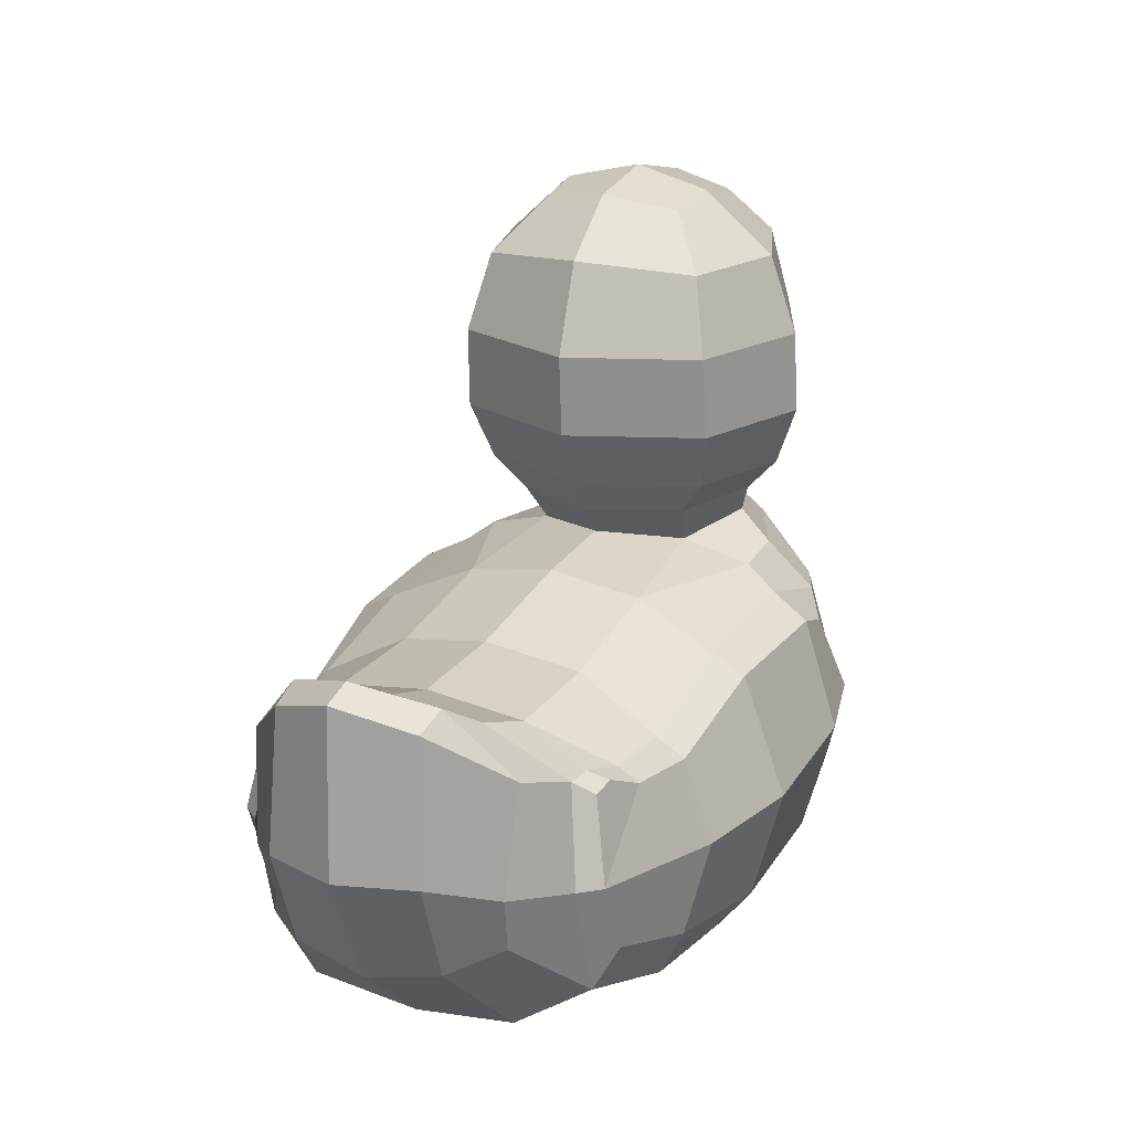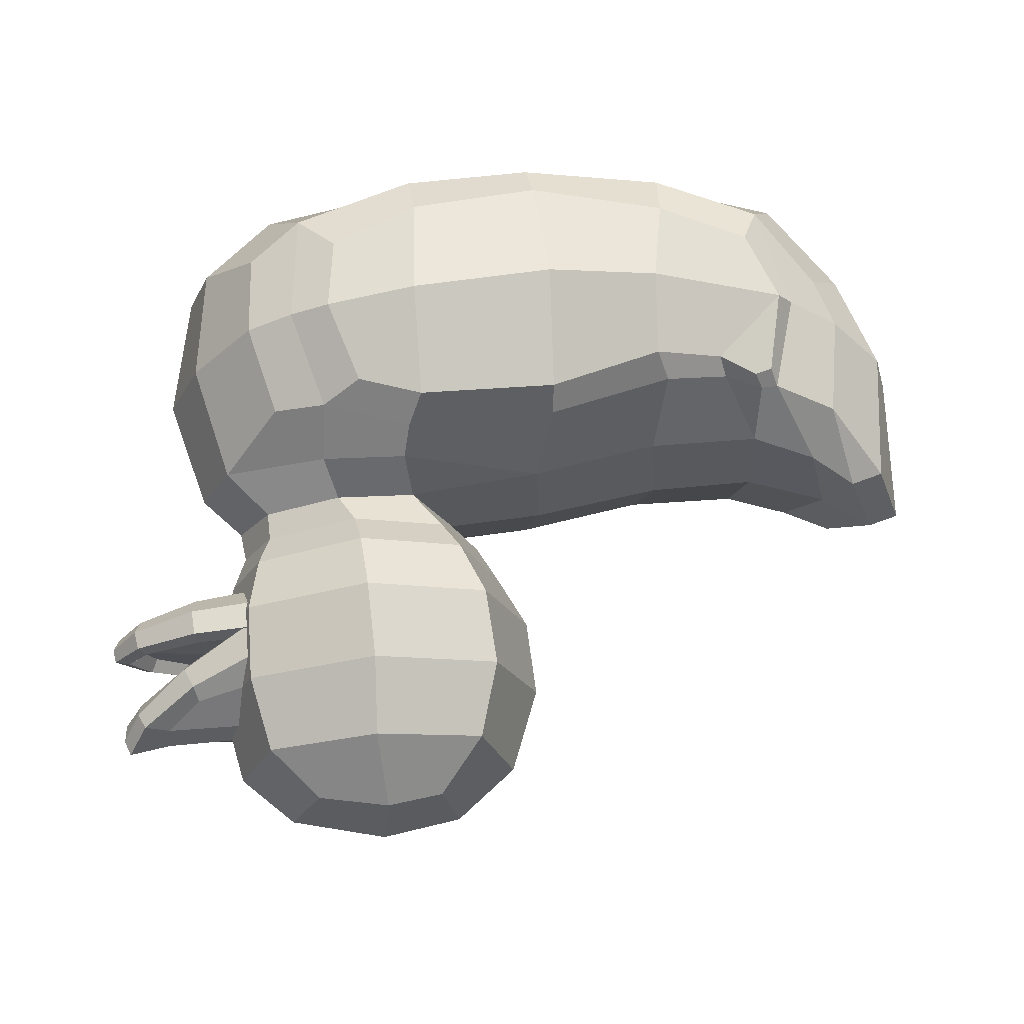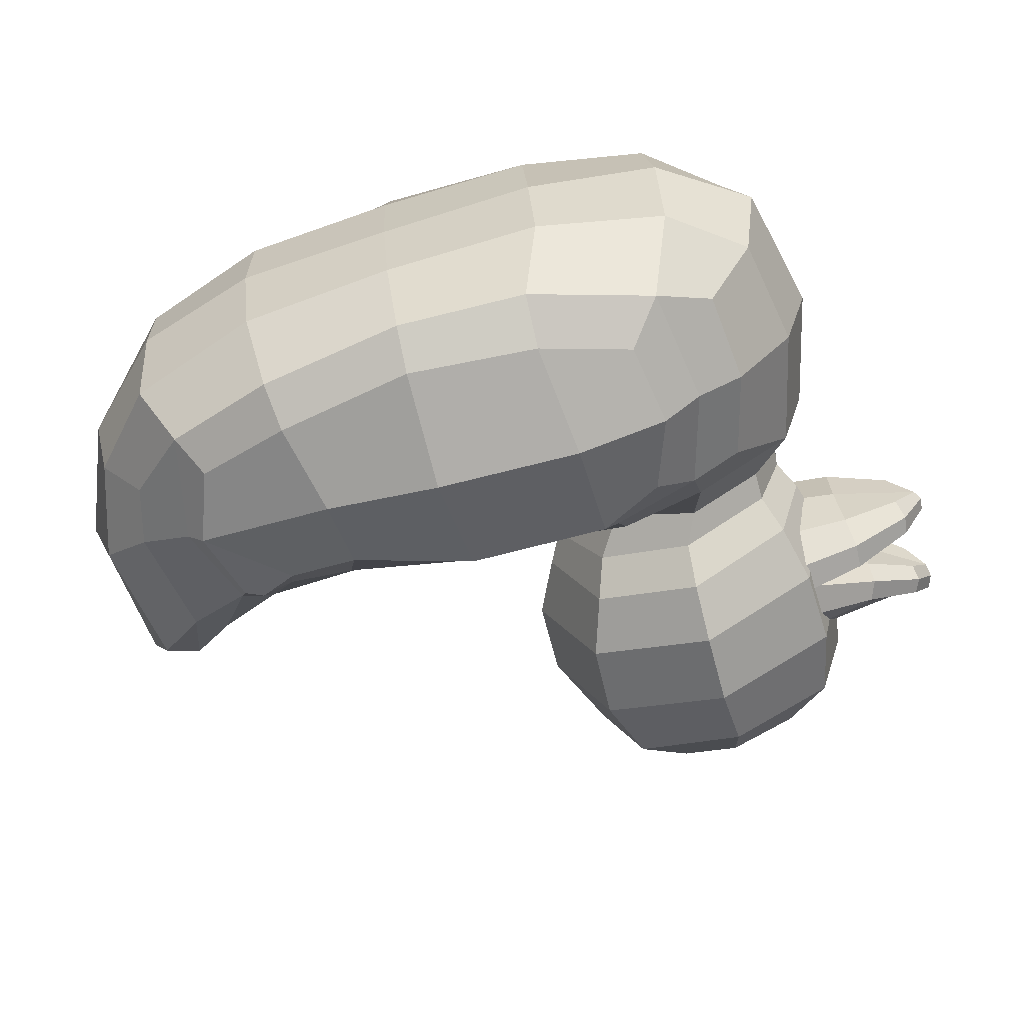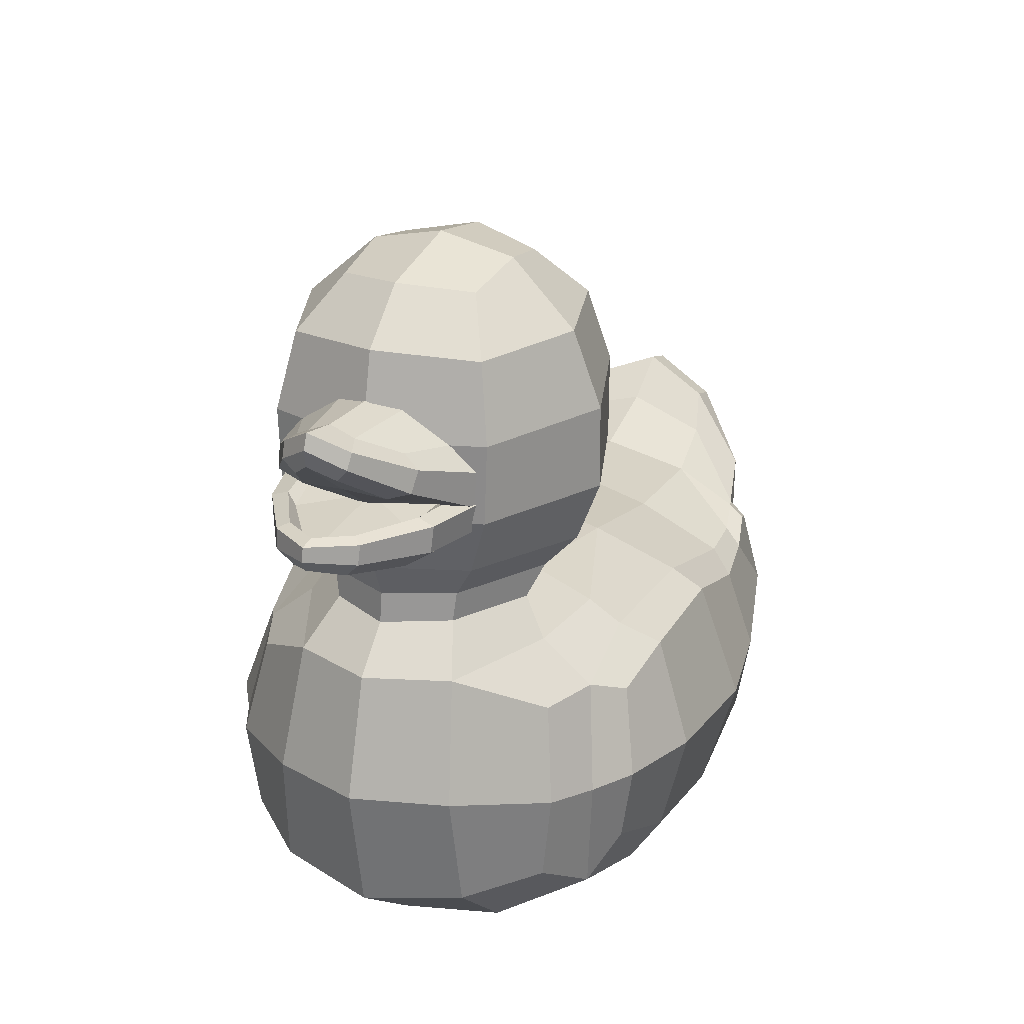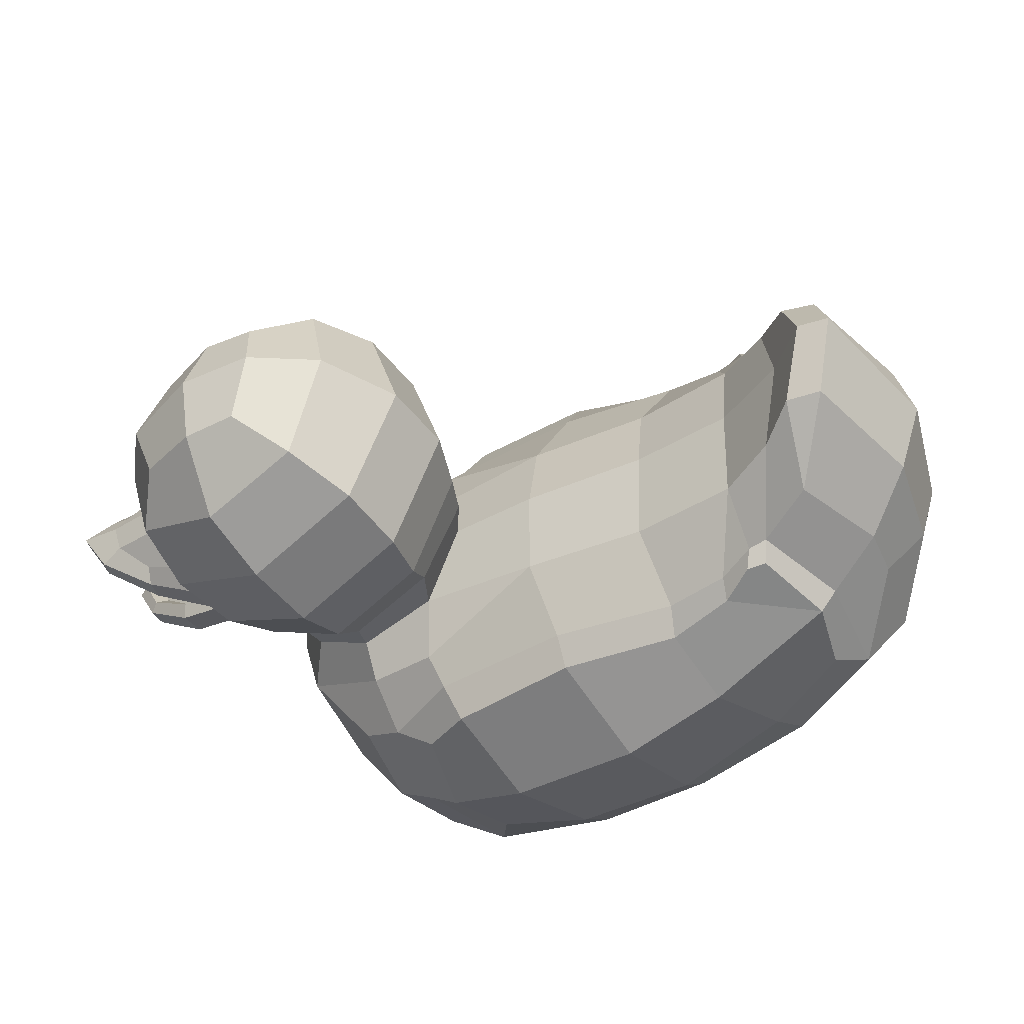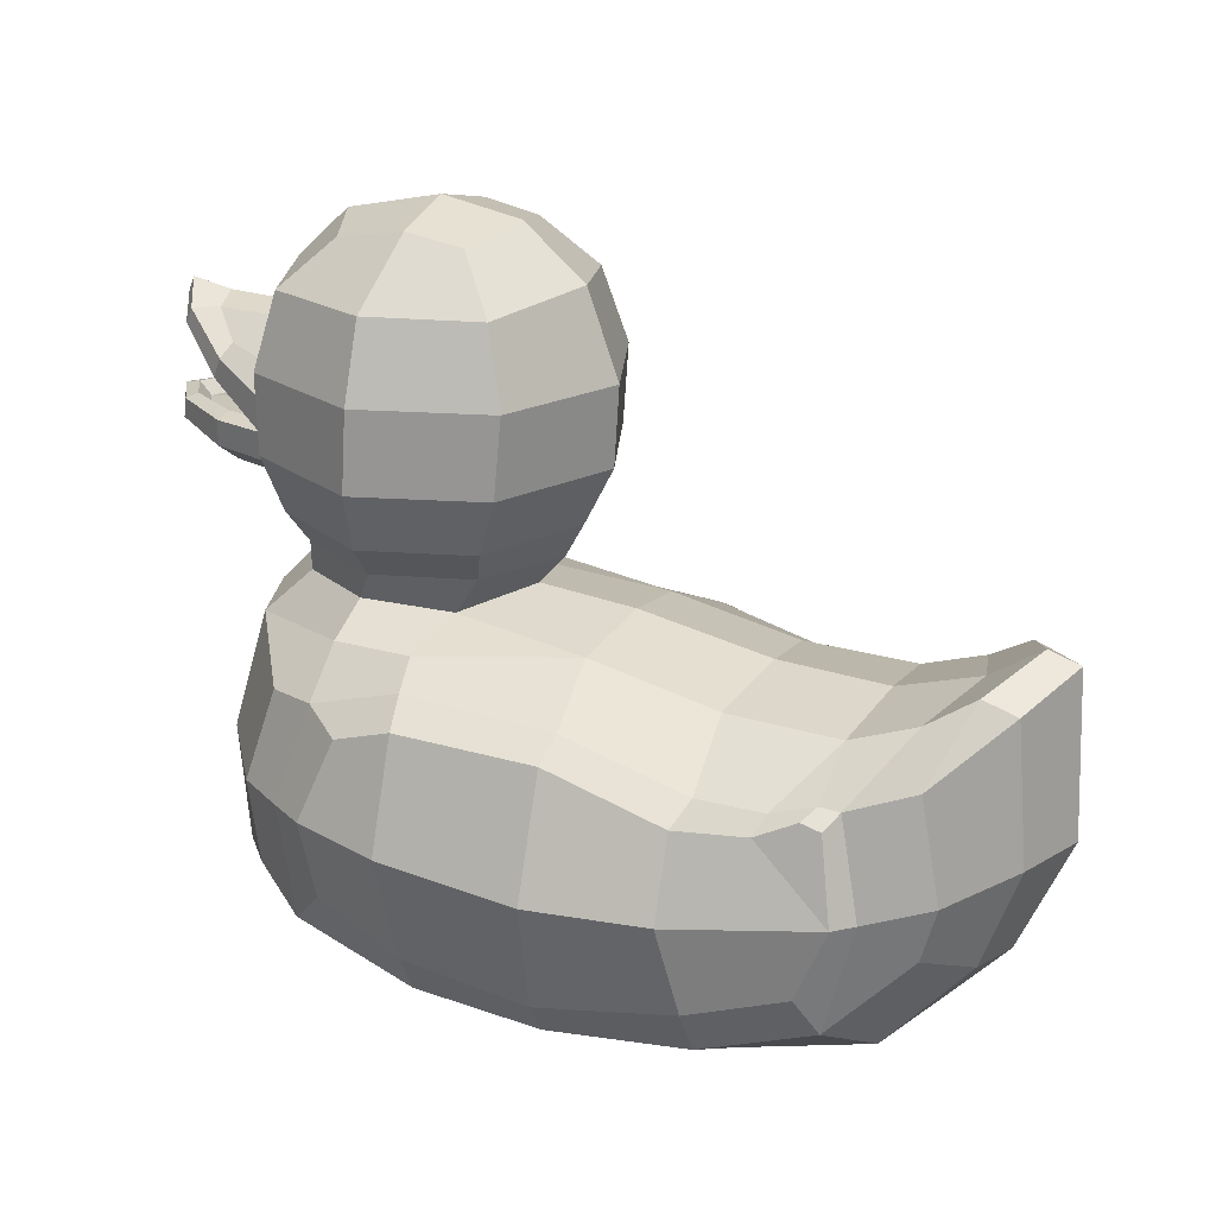
<metadata>
{"format":"obj","ext":"obj","renderer":"f3d","projection":"perspective","resolution":1024,"background":"white","views":[{"elev":20.5,"azim":-67.6,"up":"+Y"},{"elev":69.5,"azim":175.9,"up":"+Z"},{"elev":-61.4,"azim":17.8,"up":"+Z"},{"elev":25.1,"azim":110.8,"up":"+Y"},{"elev":-47.8,"azim":-140.8,"up":"+Z"},{"elev":21.6,"azim":-157.8,"up":"+Y"}]}
</metadata>
<code>
o RubberDuck
v -2.726 2.418 -1.234
v -2.969 2.953 -0.7779
v -2.604 2.731 -0.8695
v -2.213 2.238 -1.338
v -3.05 0.9736 -0.7973
v -2.732 1.118 -1.129
v -2.159 0.6187 -1.479
v -2.433 0.3431 -0.9914
v 2.128 0.2905 -0.6711
v 1.909 0.6471 -1.367
v 2.317 0.9105 -1.131
v 2.7 0.7905 -0.5963
v 1.753 2.359 -1.316
v 1.748 2.692 -0.9204
v 2.559 2.645 -0.4752
v 2.154 2.324 -1.108
v 1.623 2.975 -0.7306
v 2.216 2.975 -0.3478
v -0.1045 0.2117 -1.496
v 0.9395 0.2931 -1.432
v 1.105 0.0412 -0.7161
v -0.1471 0 -0.8038
v -0.1307 2.782 -0.7253
v 1.065 2.737 -1.07
v 1.037 2.554 -1.317
v -0.1931 2.485 -1.389
v 1.453 3.939 -1.266
v 1.421 4.564 -1.248
v 2.418 4.564 -0.7155
v 2.416 3.939 -0.6935
v 1.417 5.159 -1.027
v 1.306 5.637 -0.4982
v 1.87 5.532 -0.4187
v 2.268 5.159 -0.6175
v -3.161 0.8531 -0.2131
v -2.448 0.2175 -0.165
v -0.2013 -0.04348 -0.01357
v 1.069 -0.02242 0.07204
v 2.13 0.1623 0.1436
v 2.836 0.6854 0.1912
v 2.438 2.975 0.1644
v 2.758 2.649 0.1859
v 2.631 4.564 0.1774
v 2.636 3.939 0.1777
v 2.066 5.605 0.1393
v 2.482 5.223 0.1673
v 1.299 5.776 0.08754
v 0.1587 5.249 0.0107
v 0.6535 5.658 0.04405
v 0.8521 5.559 -0.4991
v 0.5303 5.159 -0.8321
v -0.05202 3.939 -0.003506
v -0.09211 4.564 -0.006209
v 0.3799 4.564 -0.974
v 0.4352 3.939 -0.9893
v -0.2361 2.907 -0.01591
v 0.5521 2.975 0.03722
v 0.9538 2.892 -0.5482
v -3.269 3.143 -0.2204
v -2.86 2.873 -0.1928
v -1.313 2.711 -0.08853
v -1.176 2.57 -0.8092
v -2.086 2.548 -0.8834
v -2.196 2.67 -0.1481
v -1.271 0.3447 -1.557
v -1.373 0.03204 -0.9149
v -1.449 -0.03831 -0.0977
v -0.1182 0.5272 -1.74
v 0.9209 0.6616 -1.679
v 0.9572 2.399 -1.638
v -0.1704 2.348 -1.658
v 1.463 2.214 -1.523
v 1.624 0.9544 -1.558
v -2.062 2.271 -1.375
v -1.982 2.201 -1.516
v -2.131 2.143 -1.494
v -2 0.9217 -1.621
v -1.234 0.6982 -1.73
v 2.315 3.482 -0.5426
v 2.519 3.482 0.1698
v 2.404 3.21 0.1621
v 2.206 3.21 -0.3787
v 1.498 3.21 -0.838
v 1.476 3.482 -1.095
v 0.7275 3.21 -0.6438
v 0.6102 3.482 -0.8635
v 0.3409 3.21 0.02298
v 0.187 3.482 0.0126
v -3.243 2.861 -0.7784
v -3.523 3.065 -0.2375
v -1.211 2.219 -1.468
v -1.108 2.041 -1.645
v -1.668 2.062 -1.578
v -1.732 2.188 -1.439
v -2.865 1.569 -1.189
v -2.392 1.493 -1.477
v 2.363 1.609 -1.215
v 2.816 1.698 -0.5455
v -3.342 1.77 -0.8211
v 2.006 1.567 -1.434
v -0.1565 1.434 -2.002
v 0.9922 1.535 -1.902
v -3.573 1.772 -0.2409
v 3.023 1.722 0.2038
v 1.705 1.585 -1.666
v -2.242 1.497 -1.625
v -1.097 1.41 -1.874
v -2.867 2.418 0.8574
v -2.372 2.238 1.029
v -2.697 2.731 0.5122
v -3.047 2.953 0.3724
v -3.13 0.9736 0.3807
v -2.544 0.3431 0.656
v -2.338 0.6187 1.176
v -2.859 1.118 0.7526
v 2.019 0.2905 0.9507
v 2.596 0.7905 0.9533
v 2.145 0.9105 1.432
v 1.708 0.6471 1.611
v 1.56 2.359 1.539
v 1.986 2.324 1.387
v 2.472 2.645 0.8144
v 1.608 2.692 1.147
v 2.149 2.975 0.642
v 1.51 2.975 0.9418
v -0.3044 0.2117 1.469
v -0.2537 0 0.7767
v 0.9992 0.0412 0.858
v 0.7388 0.2931 1.545
v -0.2268 2.782 0.7012
v -0.3777 2.485 1.35
v 0.8512 2.554 1.444
v 0.9123 2.737 1.203
v 1.27 3.939 1.449
v 2.302 3.939 1.012
v 2.3 4.564 1.034
v 1.24 4.564 1.428
v 1.266 5.159 1.208
v 2.164 5.159 0.9163
v 1.797 5.532 0.6658
v 1.227 5.637 0.669
v 0.4138 5.159 0.8958
v 0.7774 5.559 0.6089
v 0.2984 3.939 1.039
v 0.2457 4.564 1.016
v 0.8716 2.892 0.6713
v -2.186 2.548 0.5954
v -1.274 2.57 0.644
v -1.483 0.03204 0.7224
v -1.469 0.3447 1.372
v 0.6872 0.6616 1.787
v -0.3507 0.5272 1.708
v -0.3914 2.348 1.62
v 0.7287 2.399 1.752
v 1.245 2.214 1.706
v 1.4 0.9544 1.762
v -2.228 2.271 1.086
v -2.312 2.143 1.194
v -2.167 2.201 1.236
v -1.455 0.6982 1.549
v -2.199 0.9217 1.338
v 2.221 3.482 0.8483
v 2.136 3.21 0.6714
v 1.372 3.21 1.031
v 1.316 3.482 1.283
v 0.6346 3.21 0.7356
v 0.4888 3.482 0.9376
v -3.319 2.861 0.336
v -1.397 2.219 1.292
v -1.91 2.188 1.194
v -1.865 2.062 1.34
v -1.319 2.041 1.482
v -2.568 1.493 1.142
v -2.999 1.569 0.7936
v 2.717 1.698 0.9185
v 2.178 1.609 1.521
v -3.422 1.77 0.3651
v 1.796 1.567 1.69
v -0.4237 1.434 1.963
v 0.728 1.535 2.018
v 1.466 1.585 1.88
v -2.44 1.497 1.31
v -1.338 1.41 1.709
v 2.814 4.524 0.7605
v 2.323 4.355 0.9614
v 2.292 4.055 0.9573
v 2.89 4.364 0.7412
v 2.353 4.049 0.6872
v 2.902 4.285 0.5426
v 2.43 4.852 0.1638
v 2.39 4.804 0.4332
v 3.07 4.794 0.3924
v 3.101 4.878 0.209
v 2.595 4.043 0.1749
v 2.958 4.314 0.1994
v 3.434 4.94 0.2315
v 3.264 4.778 0.4908
v 3.324 4.66 0.4845
v 3.48 4.822 0.2346
v 3.314 4.559 0.3932
v 3.463 4.691 0.2334
v 2.349 4.556 0.791
v 2.786 4.618 0.631
v 2.891 4.524 -0.3759
v 2.964 4.364 -0.3466
v 2.4 4.055 -0.6409
v 2.431 4.355 -0.6409
v 2.949 4.285 -0.1482
v 2.424 4.049 -0.3651
v 3.094 4.794 0.02312
v 2.427 4.804 -0.1085
v 3.359 4.66 -0.03393
v 3.3 4.778 -0.04833
v 3.337 4.559 0.05522
v 2.845 4.618 -0.2513
v 2.434 4.556 -0.4686
v 2.784 4.089 0.8613
v 2.3 4.092 0.9598
v 2.278 3.86 0.9194
v 2.804 3.885 0.8449
v 2.303 3.665 0.6341
v 2.8 3.724 0.6215
v 2.515 4.091 0.1696
v 2.375 4.109 0.7033
v 2.804 4.042 0.6584
v 2.313 3.58 0.1559
v 2.814 3.679 0.1897
v 3.554 4.105 0.2396
v 3.31 4.095 0.5635
v 3.335 3.945 0.5584
v 3.573 3.995 0.2409
v 3.306 3.825 0.4386
v 3.524 3.911 0.2375
v 3.198 4.031 0.4134
v 3.332 4.025 0.2246
v 2.34 4.128 0.7904
v 2.775 4.128 0.7286
v 3.246 4.128 0.4891
v 3.434 4.128 0.2315
v 2.874 4.089 -0.4799
v 2.892 3.885 -0.461
v 2.381 3.86 -0.6053
v 2.408 4.092 -0.6425
v 2.858 3.724 -0.2401
v 2.367 3.665 -0.3193
v 2.867 4.042 -0.2761
v 2.448 4.109 -0.3781
v 3.38 3.945 -0.1057
v 3.355 4.095 -0.1142
v 3.335 3.825 0.009143
v 3.225 4.031 0.01959
v 2.848 4.128 -0.3495
v 2.425 4.128 -0.4692
v 3.282 4.128 -0.049
f 1 2 3 4
f 5 6 7 8
f 9 10 11 12
f 13 14 15 16
f 14 17 18 15
f 19 20 21 22
f 23 24 25 26
f 27 28 29 30
f 31 32 33 34
f 35 5 8 36
f 37 22 21 38
f 39 9 12 40
f 18 41 42 15
f 29 43 44 30
f 33 45 46 34
f 47 45 33 32
f 48 49 50 51
f 52 53 54 55
f 56 57 58 23
f 59 60 3 2
f 49 47 32 50
f 51 50 32 31
f 55 54 28 27
f 14 24 58 17
f 25 24 14 13
f 21 20 10 9
f 38 21 9 39
f 61 62 63 64
f 7 65 66 8
f 36 8 66 67
f 19 68 69 20
f 25 70 71 26
f 13 72 70 25
f 20 69 73 10
f 74 75 76 4
f 7 77 78 65
f 79 80 81 82
f 83 84 79 82
f 85 86 84 83
f 87 88 86 85
f 53 48 51 54
f 54 51 31 28
f 28 31 34 29
f 46 43 29 34
f 82 81 41 18
f 17 83 82 18
f 58 85 83 17
f 57 87 85 58
f 89 90 59 2
f 1 89 2
f 63 74 4 3
f 60 64 63 3
f 91 92 93 94
f 67 66 22 37
f 65 19 22 66
f 78 68 19 65
f 26 71 92 91
f 62 23 26 91
f 61 56 23 62
f 93 75 74 94
f 63 62 91 94
f 23 58 24
f 30 44 80 79
f 84 27 30 79
f 86 55 27 84
f 88 52 55 86
f 6 95 96 7
f 11 97 98 12
f 5 99 95 6
f 100 97 11 10
f 97 16 15 98
f 13 16 97 100
f 95 1 4 96
f 99 89 1 95
f 101 102 69 68
f 71 70 102 101
f 103 90 89 99
f 35 103 99 5
f 98 104 40 12
f 15 42 104 98
f 70 72 105 102
f 102 105 73 69
f 106 107 78 77
f 100 105 72 13
f 10 73 105 100
f 4 76 106 96
f 96 106 77 7
f 107 106 93 92
f 107 101 68 78
f 92 71 101 107
f 63 94 74
f 75 93 106 76
f 108 109 110 111
f 112 113 114 115
f 116 117 118 119
f 120 121 122 123
f 123 122 124 125
f 126 127 128 129
f 130 131 132 133
f 134 135 136 137
f 138 139 140 141
f 35 36 113 112
f 37 38 128 127
f 39 40 117 116
f 124 122 42 41
f 136 135 44 43
f 140 139 46 45
f 47 141 140 45
f 48 142 143 49
f 52 144 145 53
f 56 130 146 57
f 59 111 110 60
f 49 143 141 47
f 142 138 141 143
f 144 134 137 145
f 123 125 146 133
f 132 120 123 133
f 128 116 119 129
f 38 39 116 128
f 61 64 147 148
f 114 113 149 150
f 36 67 149 113
f 126 129 151 152
f 132 131 153 154
f 120 132 154 155
f 129 119 156 151
f 157 109 158 159
f 114 150 160 161
f 162 163 81 80
f 164 163 162 165
f 166 164 165 167
f 87 166 167 88
f 53 145 142 48
f 145 137 138 142
f 137 136 139 138
f 46 139 136 43
f 163 124 41 81
f 125 124 163 164
f 146 125 164 166
f 57 146 166 87
f 168 111 59 90
f 108 111 168
f 147 110 109 157
f 60 110 147 64
f 169 170 171 172
f 67 37 127 149
f 150 149 127 126
f 160 150 126 152
f 131 169 172 153
f 148 169 131 130
f 61 148 130 56
f 171 170 157 159
f 147 170 169 148
f 130 133 146
f 135 162 80 44
f 165 162 135 134
f 167 165 134 144
f 88 167 144 52
f 115 114 173 174
f 118 117 175 176
f 112 115 174 177
f 178 119 118 176
f 176 175 122 121
f 120 178 176 121
f 174 173 109 108
f 177 174 108 168
f 179 152 151 180
f 153 179 180 154
f 103 177 168 90
f 35 112 177 103
f 175 117 40 104
f 122 175 104 42
f 154 180 181 155
f 180 151 156 181
f 182 161 160 183
f 178 120 155 181
f 119 178 181 156
f 109 173 182 158
f 173 114 161 182
f 183 172 171 182
f 183 160 152 179
f 172 183 179 153
f 147 157 170
f 159 158 182 171
f 184 185 186 187
f 186 188 189 187
f 190 191 192 193
f 189 188 194 195
f 196 197 198 199
f 198 200 201 199
f 189 200 198 187
f 198 197 184 187
f 201 200 189 195
f 192 191 202 203
f 202 185 184 203
f 184 197 192 203
f 192 197 196 193
f 204 205 206 207
f 206 205 208 209
f 190 193 210 211
f 208 195 194 209
f 196 199 212 213
f 212 199 201 214
f 208 205 212 214
f 212 205 204 213
f 201 195 208 214
f 210 215 216 211
f 216 215 204 207
f 204 215 210 213
f 210 193 196 213
f 217 218 219 220
f 219 221 222 220
f 223 224 225
f 222 221 226 227
f 228 229 230 231
f 230 232 233 231
f 222 232 230 220
f 230 229 217 220
f 225 234 235 223
f 233 232 222 227
f 225 224 236 237
f 236 218 217 237
f 217 229 238 237
f 238 234 225 237
f 235 234 238 239
f 238 229 228 239
f 240 241 242 243
f 242 241 244 245
f 223 246 247
f 244 227 226 245
f 228 231 248 249
f 248 231 233 250
f 244 241 248 250
f 248 241 240 249
f 246 223 235 251
f 233 227 244 250
f 246 252 253 247
f 253 252 240 243
f 240 252 254 249
f 254 252 246 251
f 235 239 254 251
f 254 239 228 249

</code>
